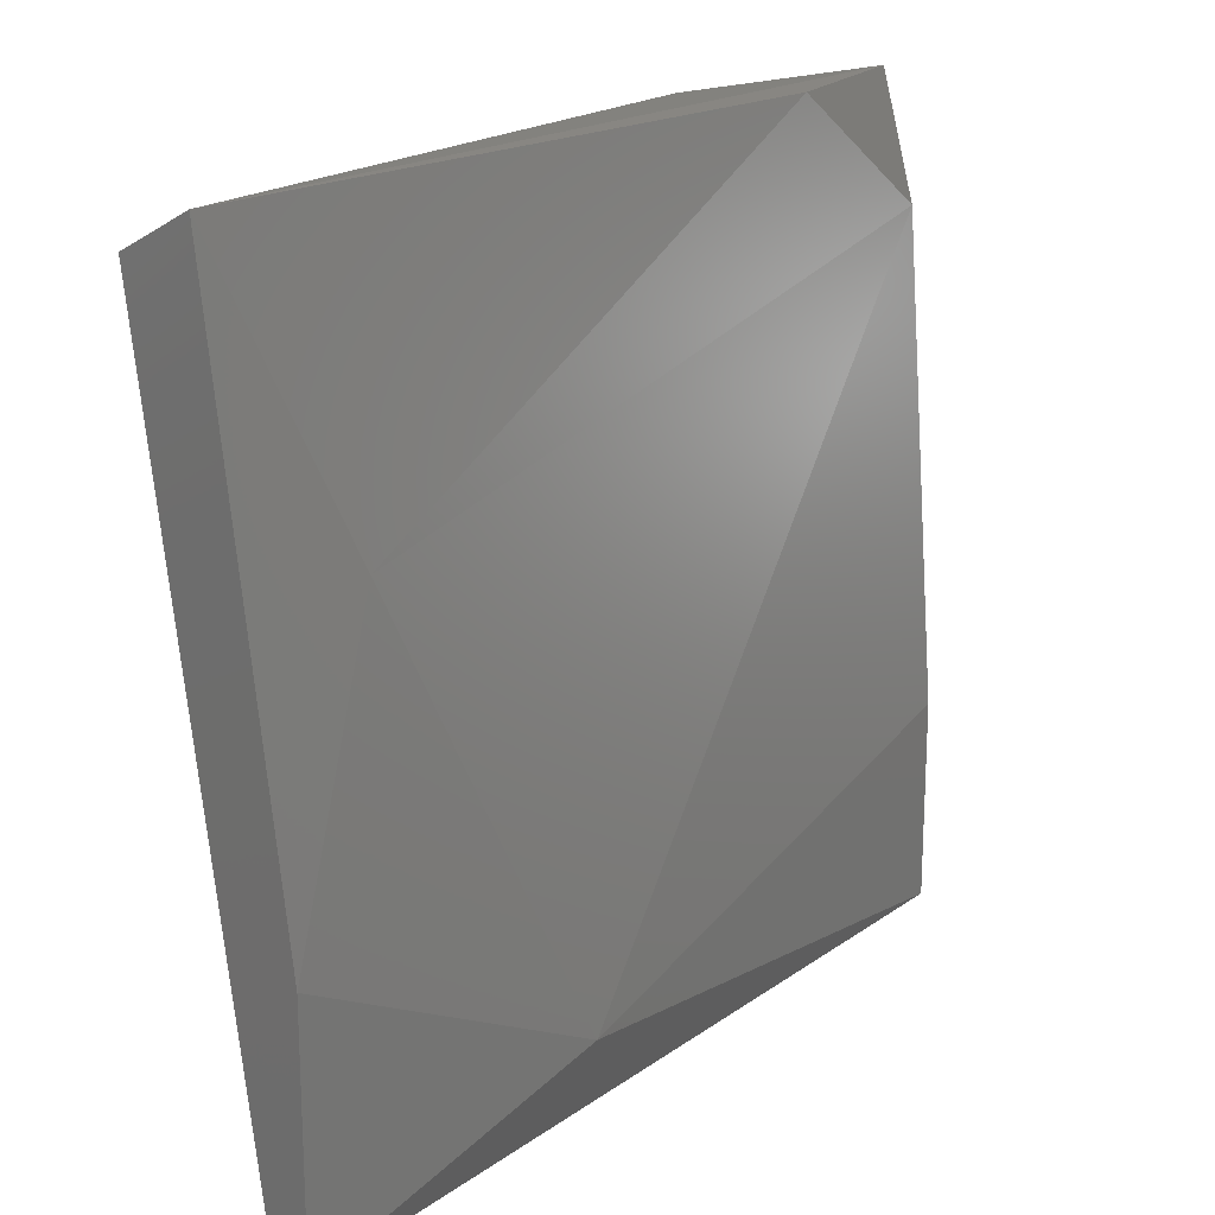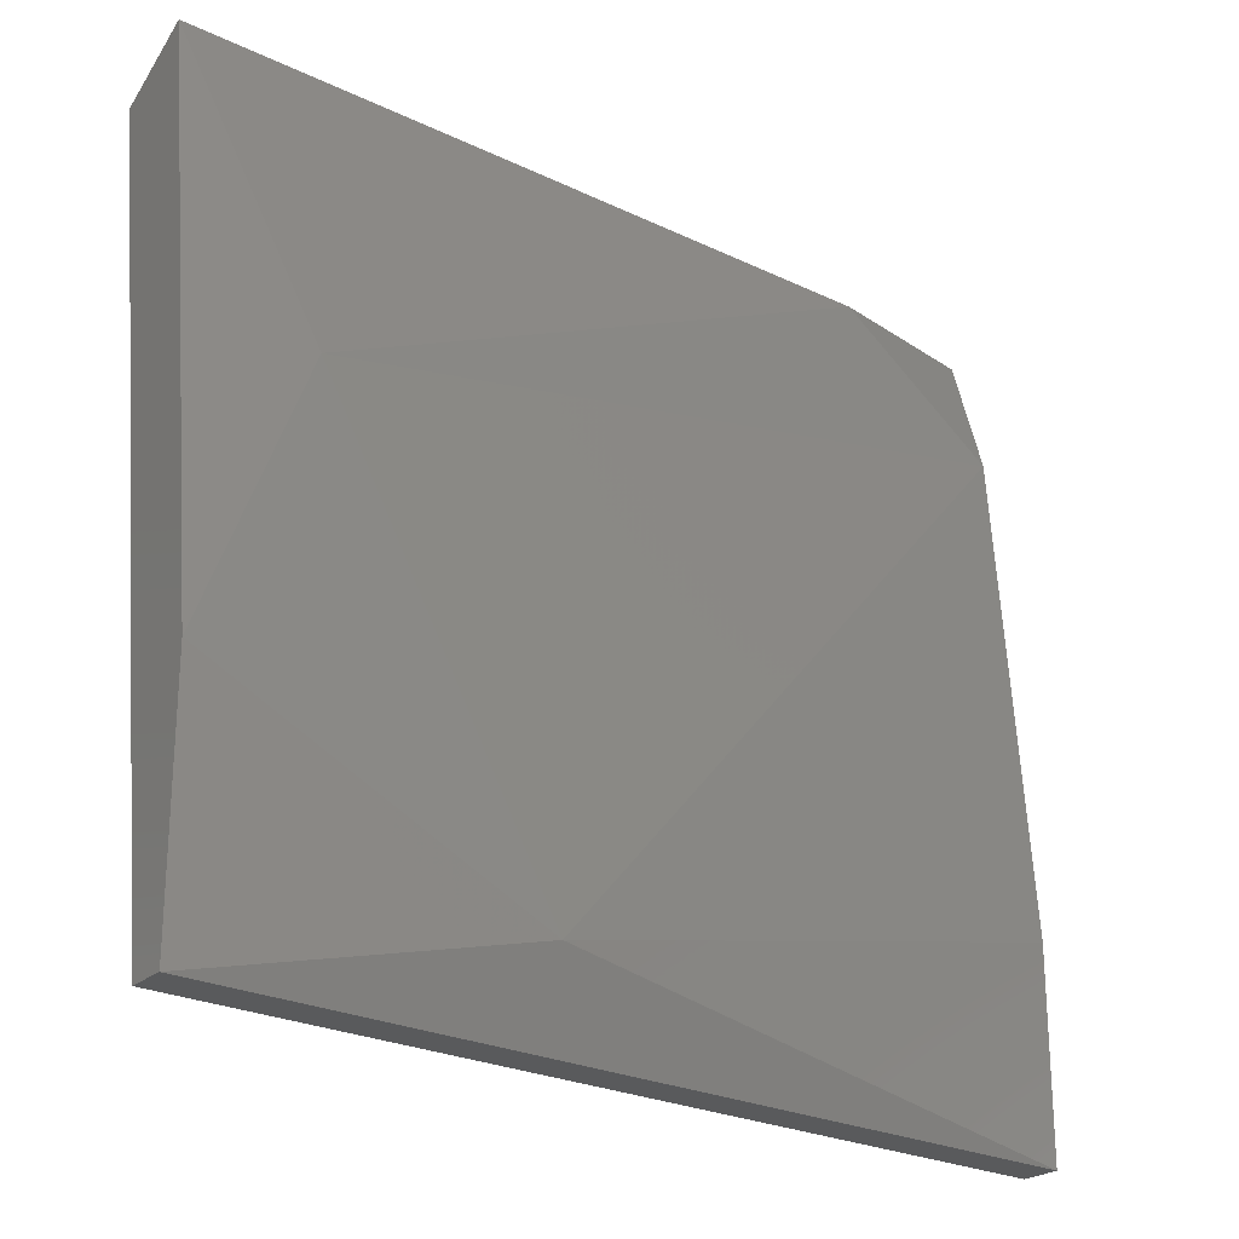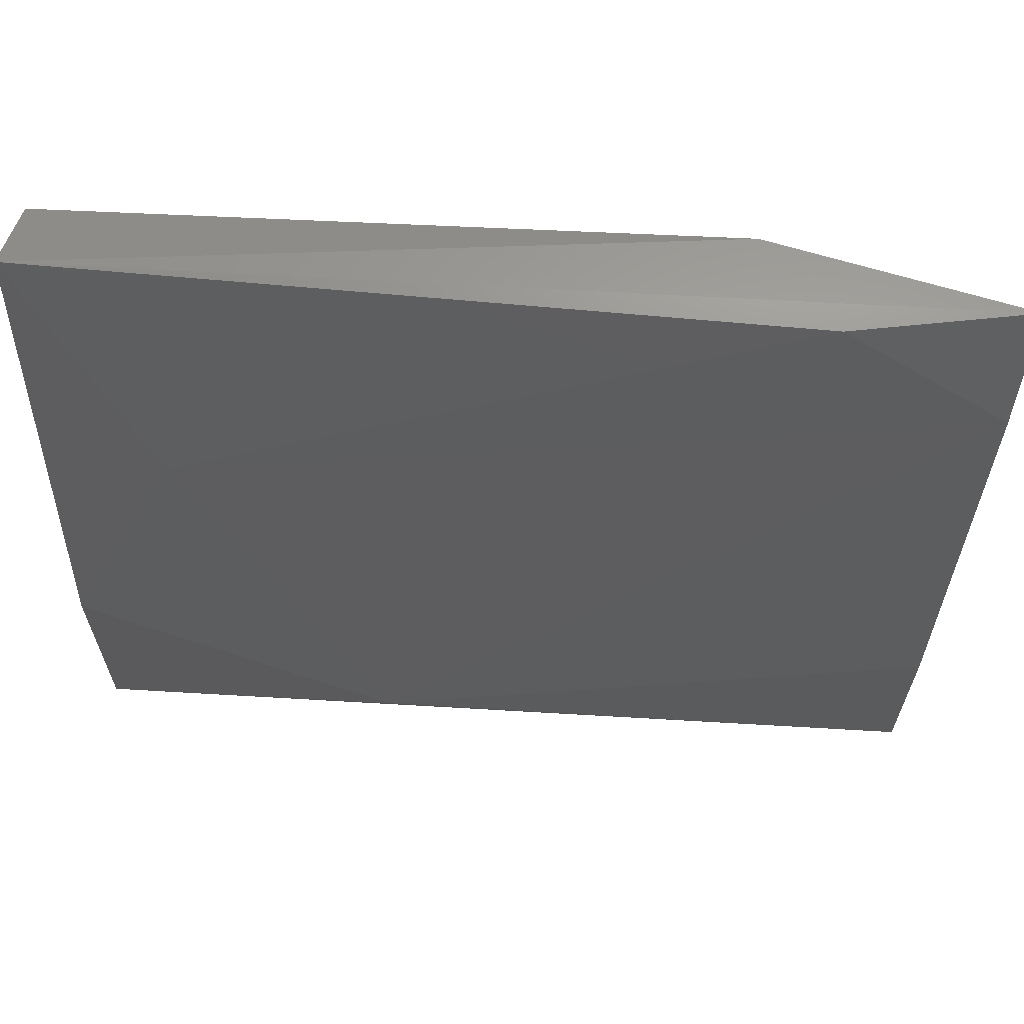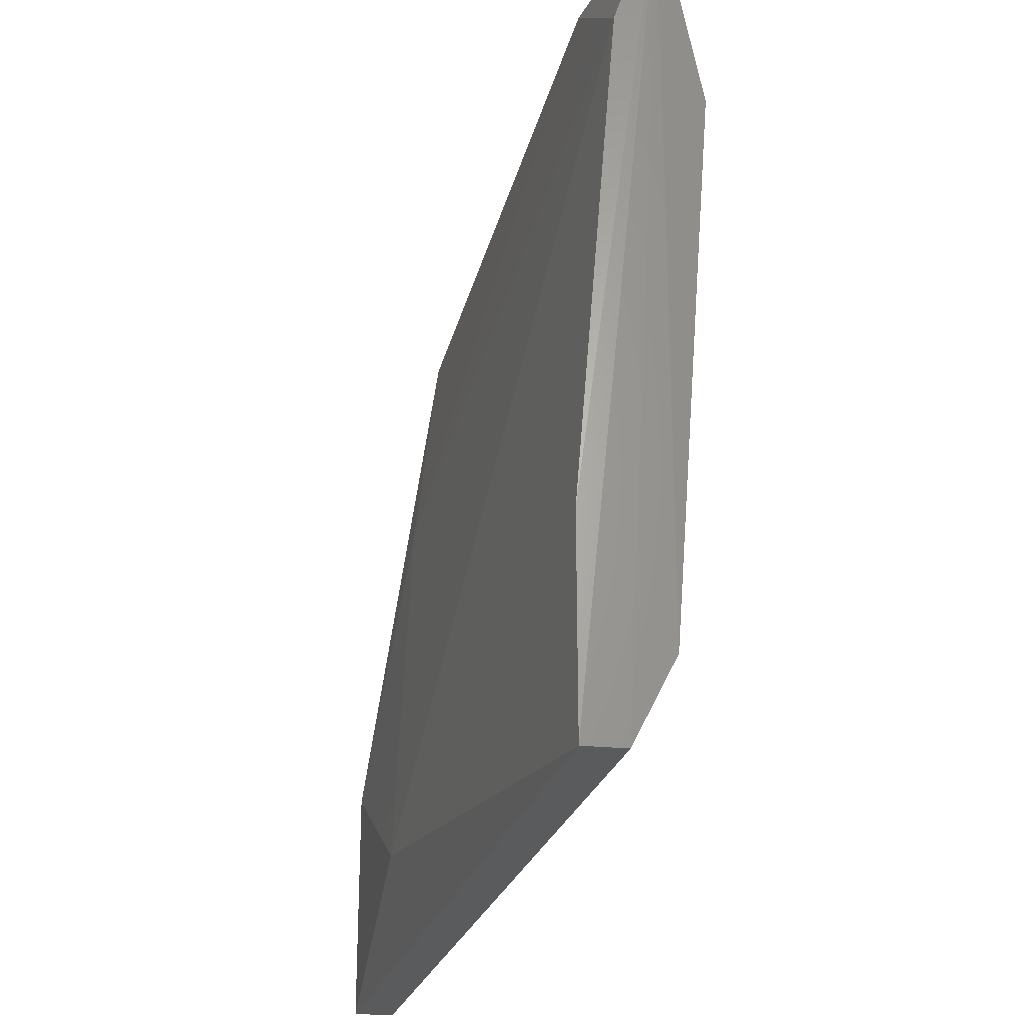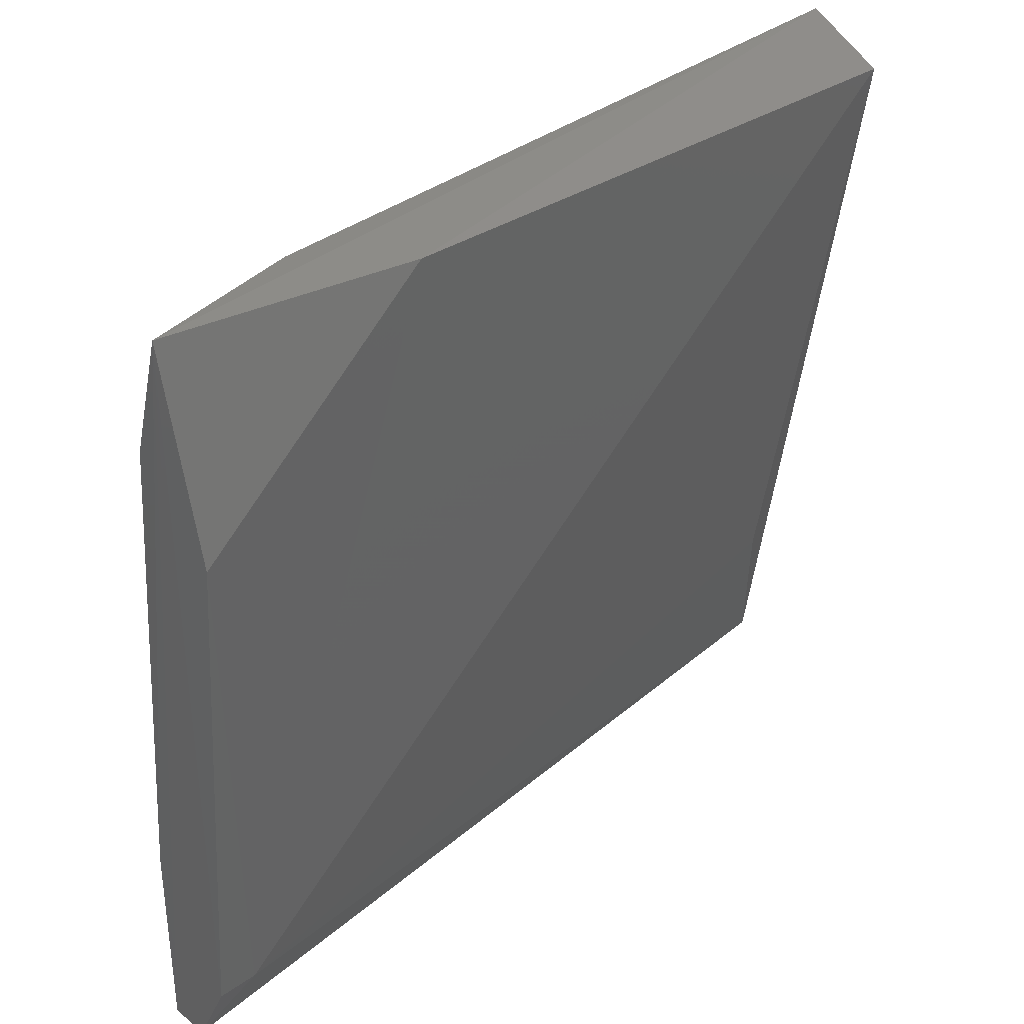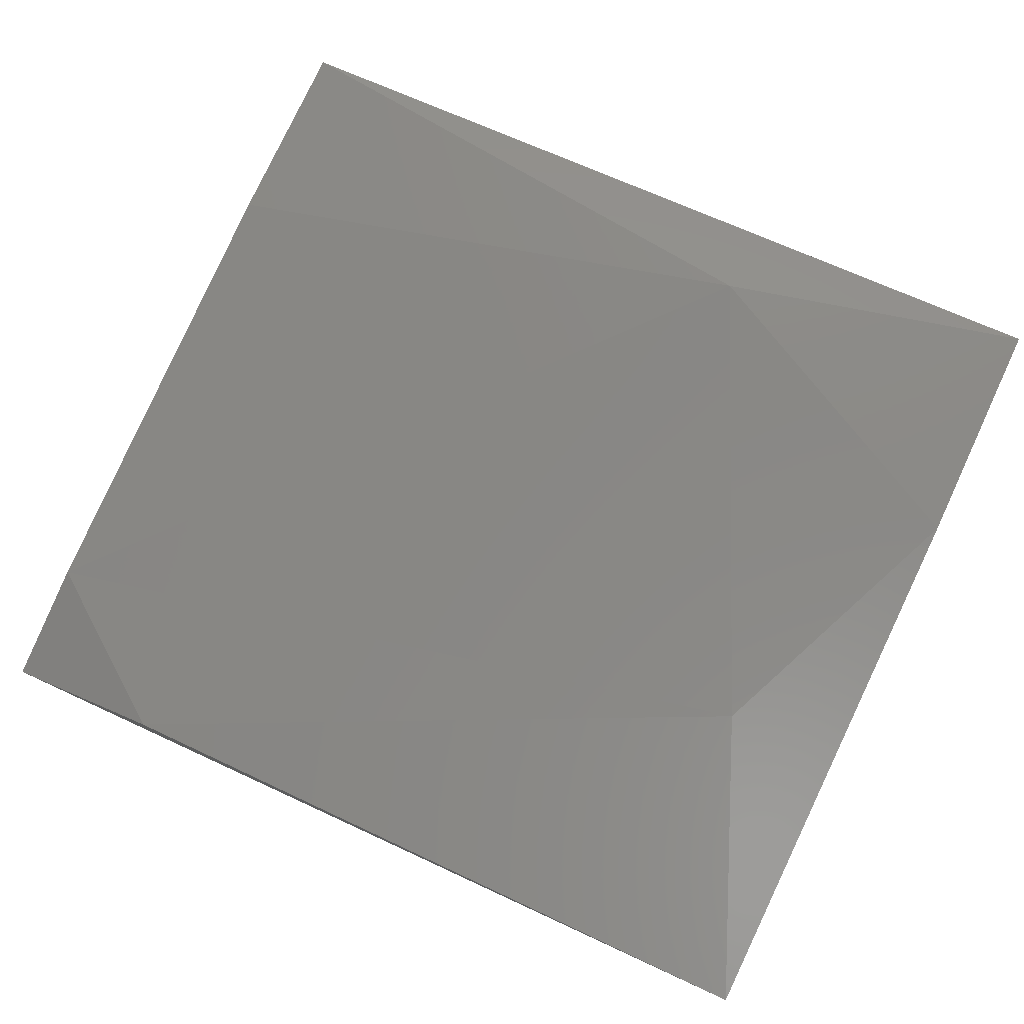
<metadata>
{"format":"stl","ext":"stl","renderer":"f3d","projection":"perspective","resolution":1024,"background":"white","views":[{"elev":18.5,"azim":132.4,"up":"+Z"},{"elev":-23.8,"azim":144.5,"up":"+Z"},{"elev":64.6,"azim":-171.4,"up":"+Z"},{"elev":-25.4,"azim":-99.2,"up":"+Z"},{"elev":34.6,"azim":-43.5,"up":"+Z"},{"elev":77.7,"azim":25.0,"up":"+Y"}]}
</metadata>
<code>
# stl→obj: 18 verts, 32 faces
v -0.03406 -0.8108 0.08824
v -0.03406 -0.7969 0.08824
v -0.03406 -0.7969 0.171
v -0.03406 -0.8246 0.3642
v -0.03406 -0.8521 0.3504
v -0.3239 -0.8521 0.1158
v -0.2548 -0.8659 0.3642
v -0.3377 -0.8659 0.2952
v -0.3391 -0.8523 0.3655
v -0.1445 -0.7969 0.1158
v -0.3377 -0.8246 0.08824
v -0.3377 -0.8521 0.1158
v -0.3377 -0.8383 0.08824
v -0.2824 -0.8383 0.3642
v -0.3377 -0.8383 0.3228
v -0.3377 -0.8246 0.1572
v -0.04789 -0.8246 0.1434
v -0.0755 -0.8108 0.2676
f 1 2 3
f 1 3 4
f 4 5 1
f 6 5 7
f 6 7 8
f 7 9 8
f 7 5 4
f 7 4 9
f 2 10 3
f 2 11 10
f 12 6 8
f 12 8 9
f 13 1 6
f 13 6 12
f 13 12 9
f 13 9 11
f 13 11 2
f 13 2 1
f 14 15 9
f 14 9 4
f 16 11 9
f 16 9 15
f 16 15 10
f 16 10 11
f 17 1 5
f 17 5 6
f 17 6 1
f 18 3 10
f 18 10 15
f 18 15 14
f 18 14 4
f 18 4 3

</code>
